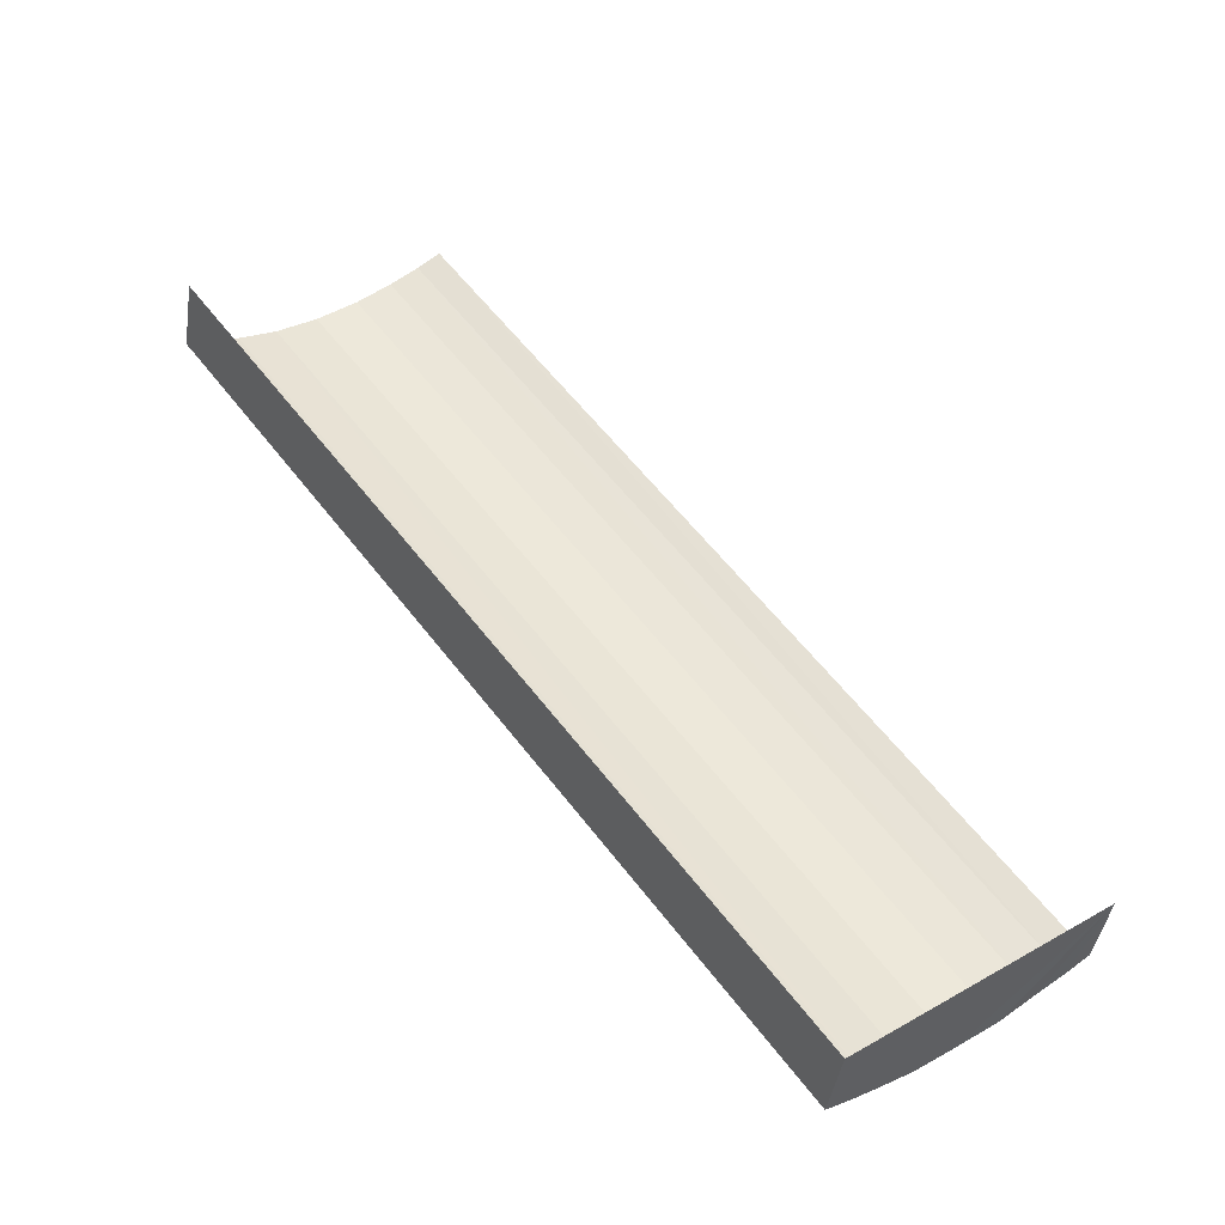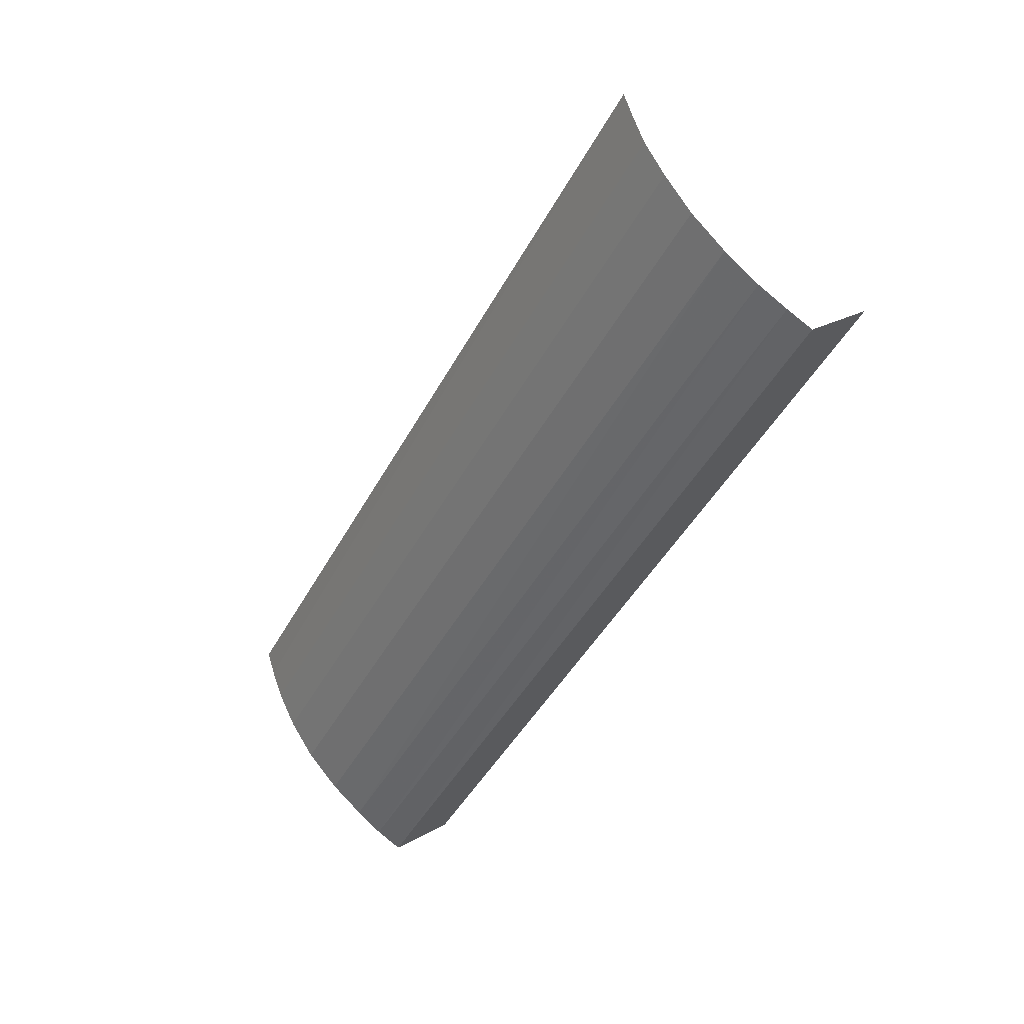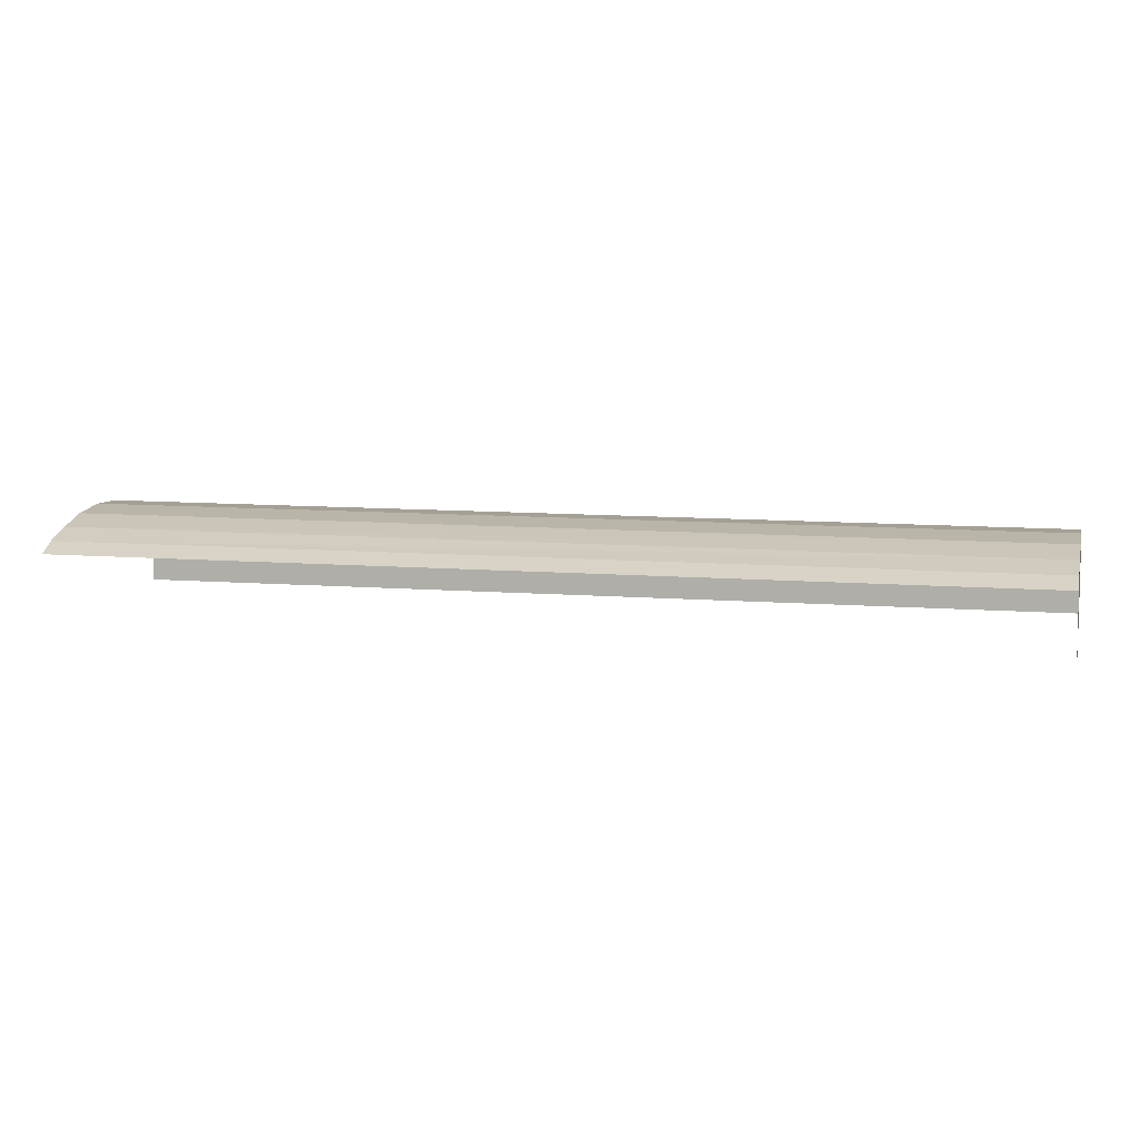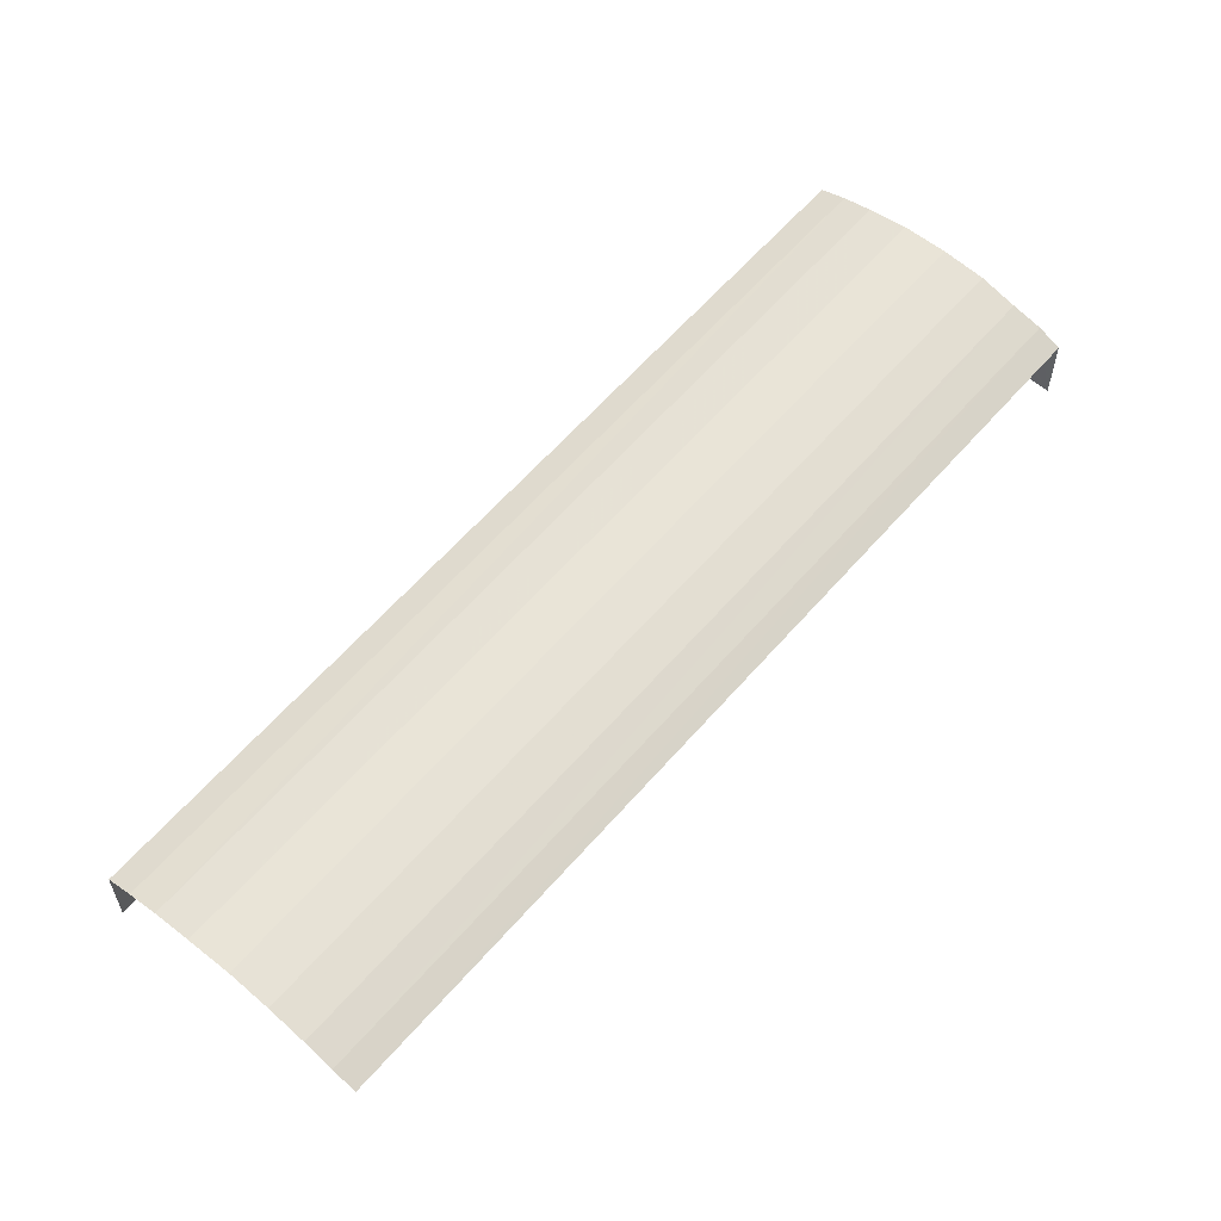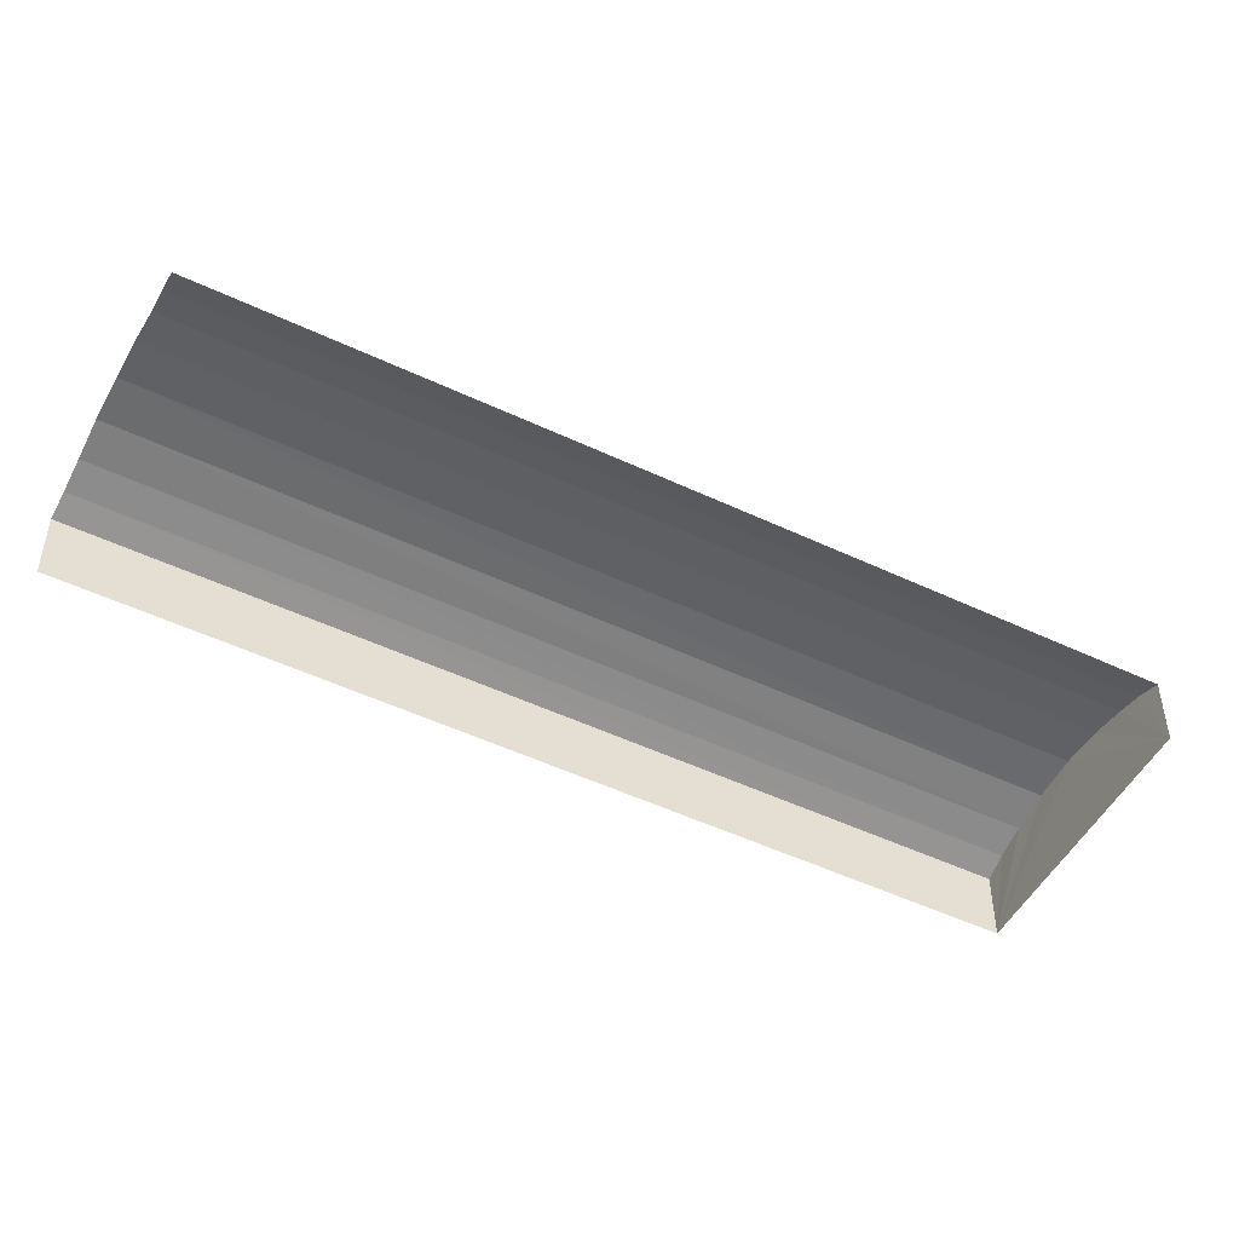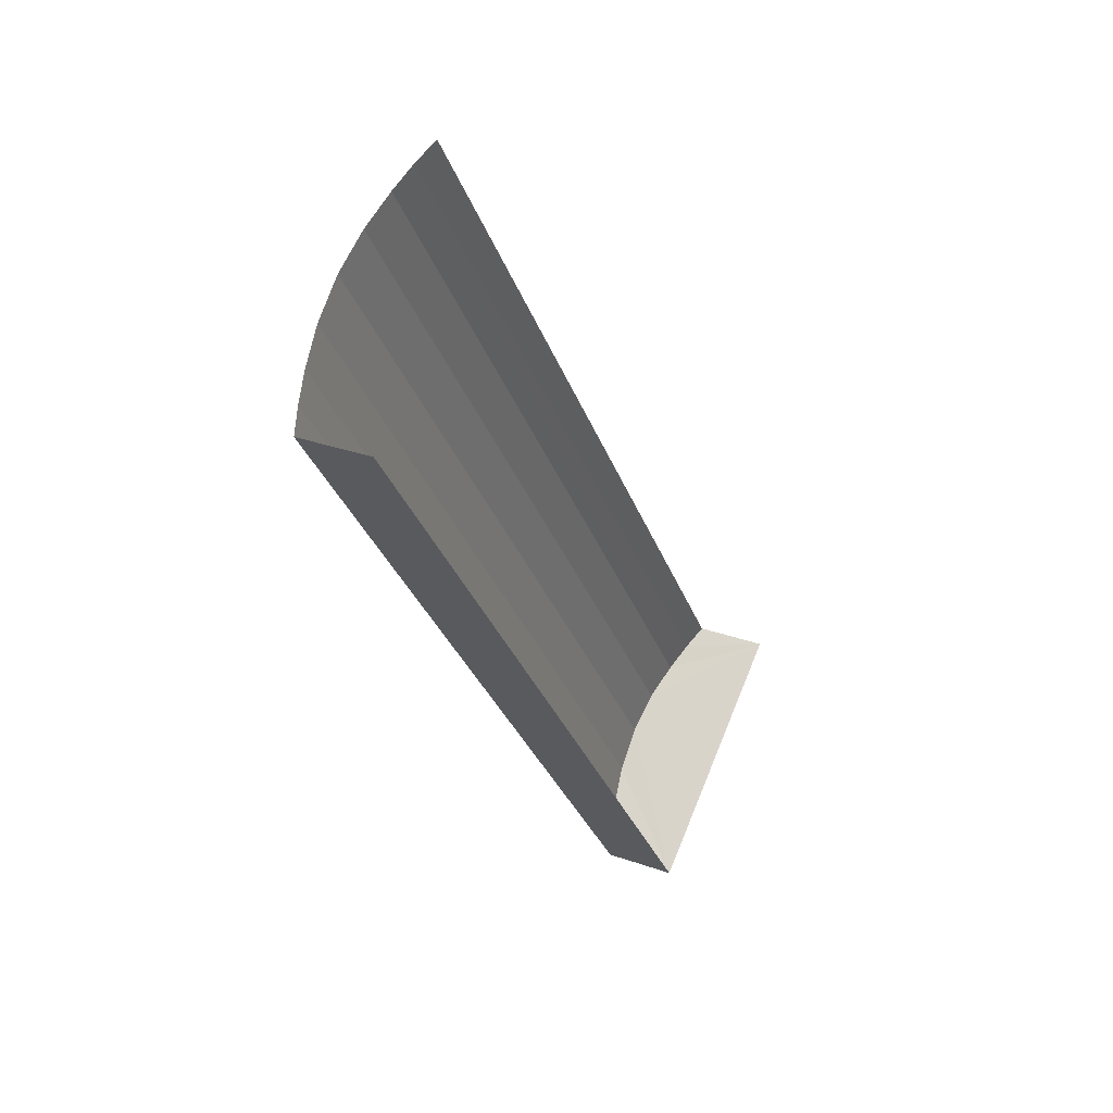
<metadata>
{"format":"obj","ext":"obj","renderer":"f3d","projection":"perspective","resolution":1024,"background":"white","views":[{"elev":-41.9,"azim":171.5,"up":"+Y"},{"elev":23.4,"azim":46.1,"up":"+Y"},{"elev":9.6,"azim":-114.4,"up":"+Z"},{"elev":61.0,"azim":-175.4,"up":"+Z"},{"elev":-50.0,"azim":-153.7,"up":"+Z"},{"elev":29.8,"azim":117.7,"up":"+Y"}]}
</metadata>
<code>
v -2.192e+05 -1.251e+05 13.54
v -2.192e+05 -1.251e+05 13.54
v -2.192e+05 -1.251e+05 13.54
v -2.192e+05 -1.251e+05 13.54
v -2.192e+05 -1.251e+05 14.94
v -2.192e+05 -1.251e+05 15.06
v -2.192e+05 -1.251e+05 15.06
v -2.192e+05 -1.251e+05 14.94
v -2.192e+05 -1.251e+05 15.06
v -2.192e+05 -1.251e+05 15.06
v -2.192e+05 -1.251e+05 15.11
v -2.192e+05 -1.251e+05 15.11
v -2.192e+05 -1.251e+05 14.66
v -2.192e+05 -1.251e+05 14.66
v -2.192e+05 -1.251e+05 14.8
v -2.192e+05 -1.251e+05 14.8
v -2.192e+05 -1.251e+05 14.8
v -2.192e+05 -1.251e+05 14.66
v -2.192e+05 -1.251e+05 14.66
v -2.192e+05 -1.251e+05 14.8
v -2.192e+05 -1.251e+05 14.94
v -2.192e+05 -1.251e+05 14.94
f 1 2 3
f 4 1 3
f 14 4 15
f 4 3 11
f 15 4 21
f 3 18 20
f 21 4 10
f 10 4 11
f 5 3 20
f 11 3 7
f 7 3 5
f 19 3 2
f 19 18 3
f 5 6 7
f 5 8 6
f 9 10 11
f 12 9 11
f 13 14 15
f 16 13 15
f 17 18 19
f 17 20 18
f 16 15 21
f 22 16 21
f 7 12 11
f 7 6 12
f 20 8 5
f 20 17 8
f 22 21 10
f 9 22 10
f 13 1 4
f 14 13 4
f 19 2 17
f 2 1 12
f 17 2 8
f 1 13 16
f 8 2 6
f 6 2 12
f 22 1 16
f 12 1 9
f 9 1 22

</code>
